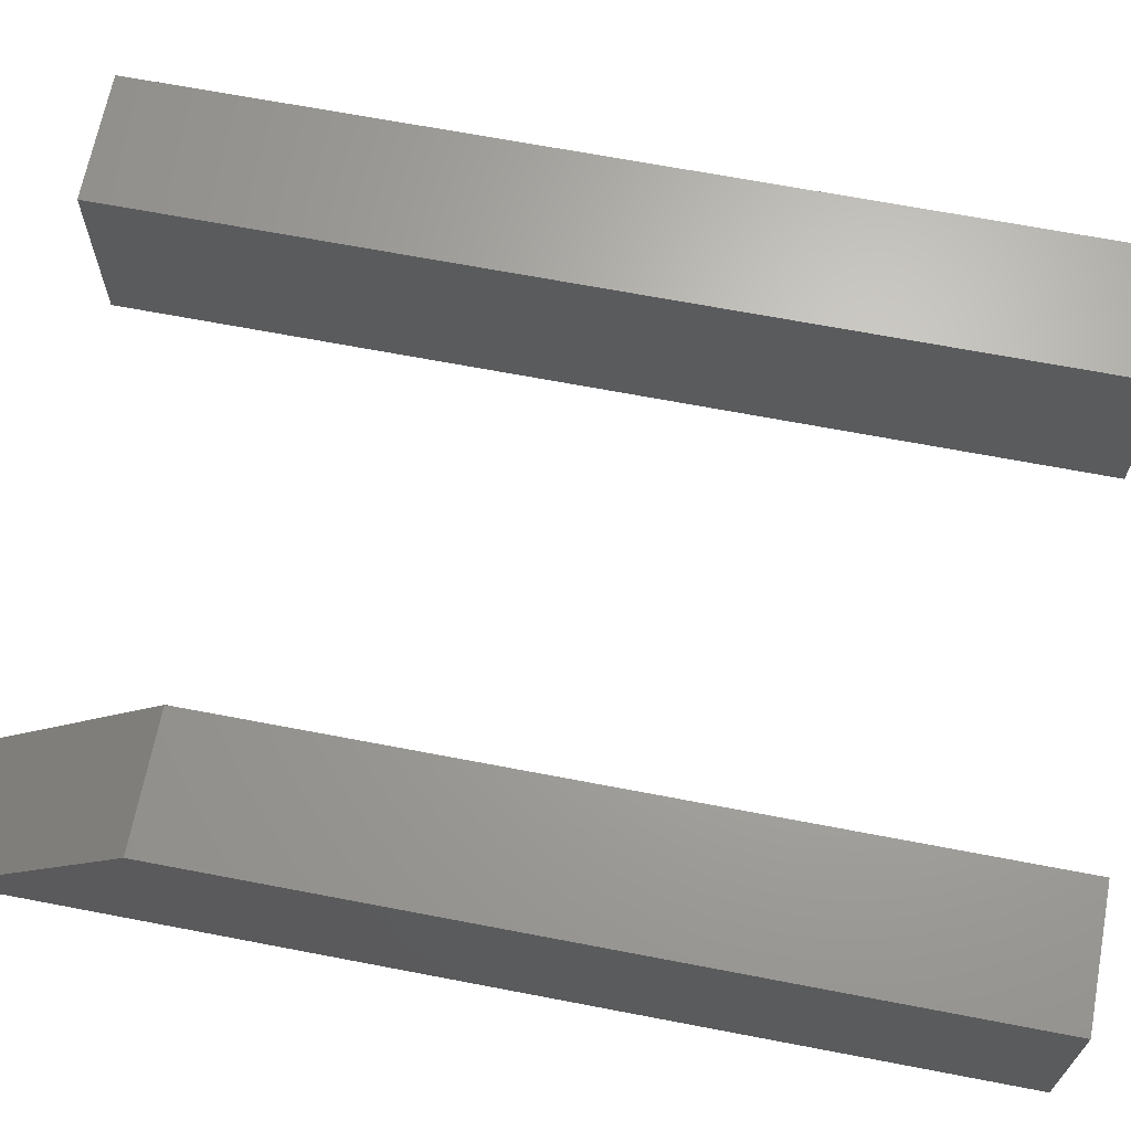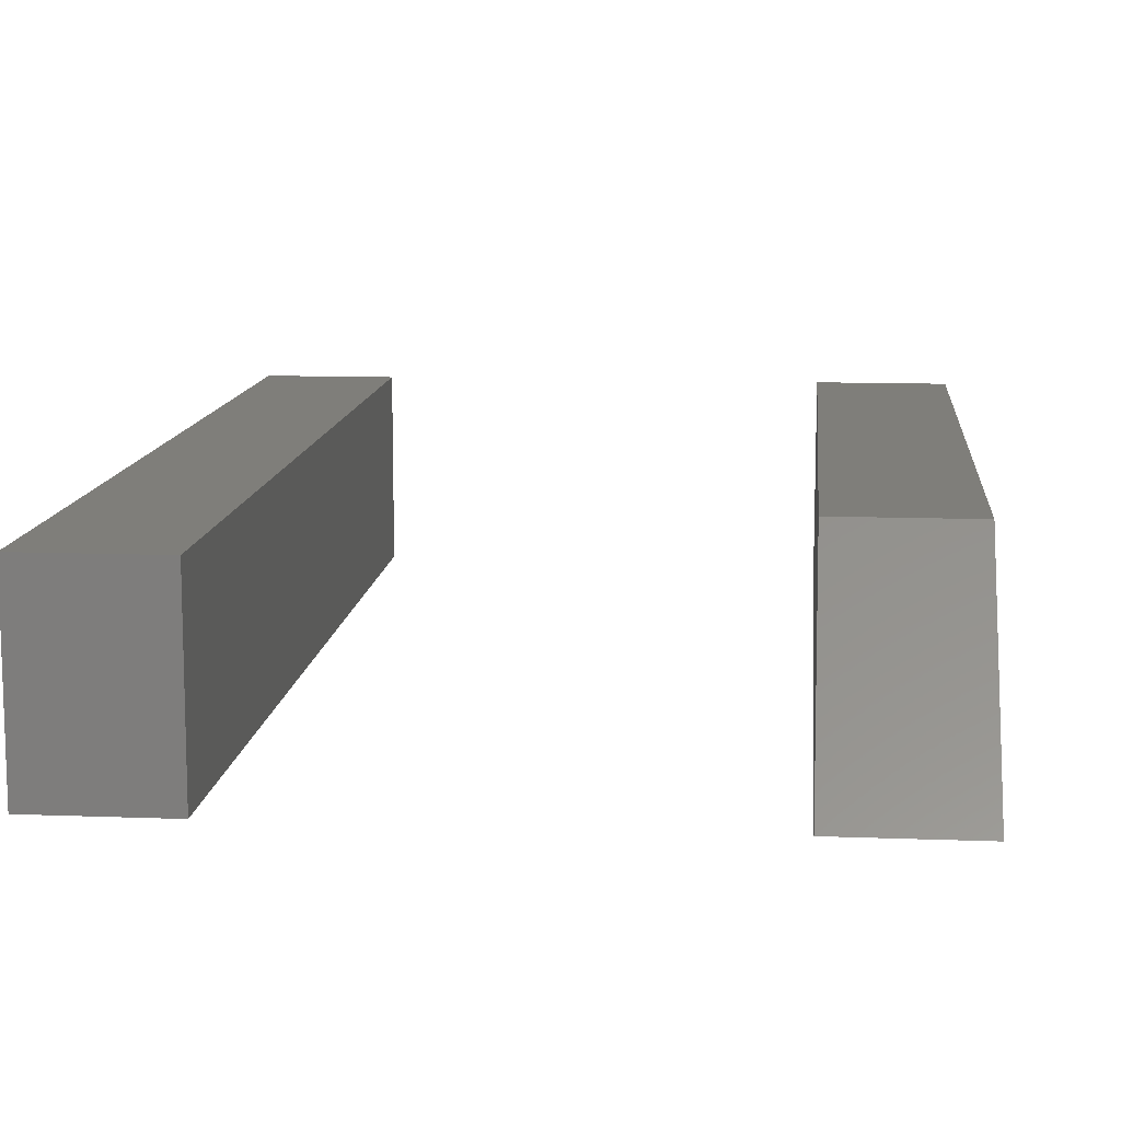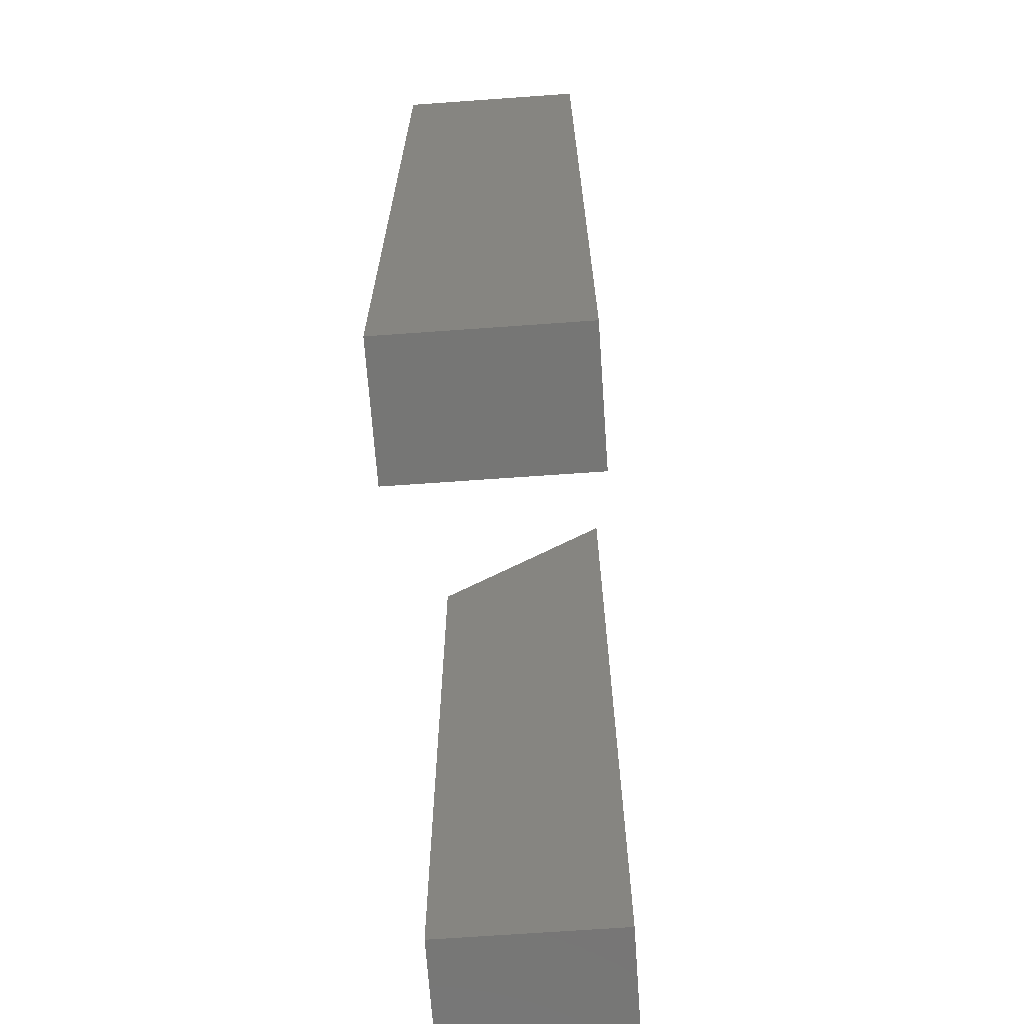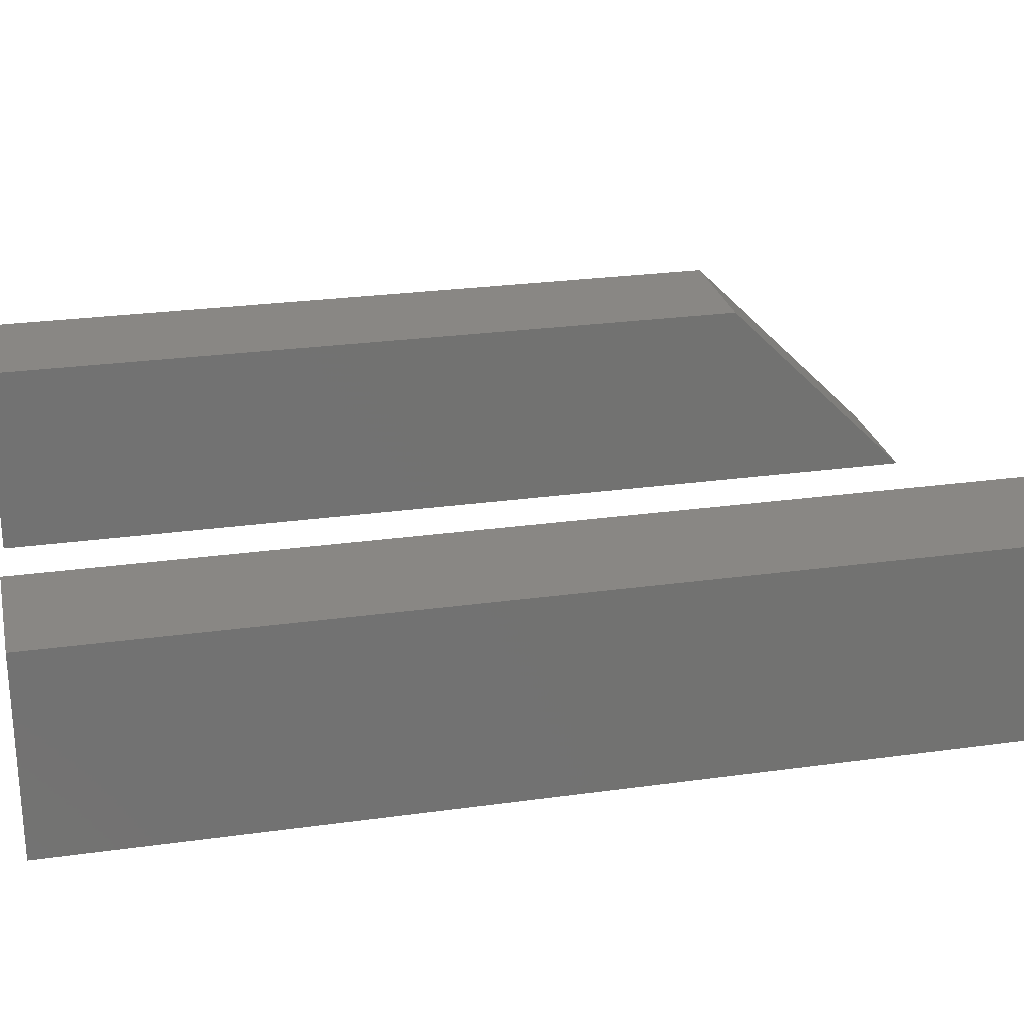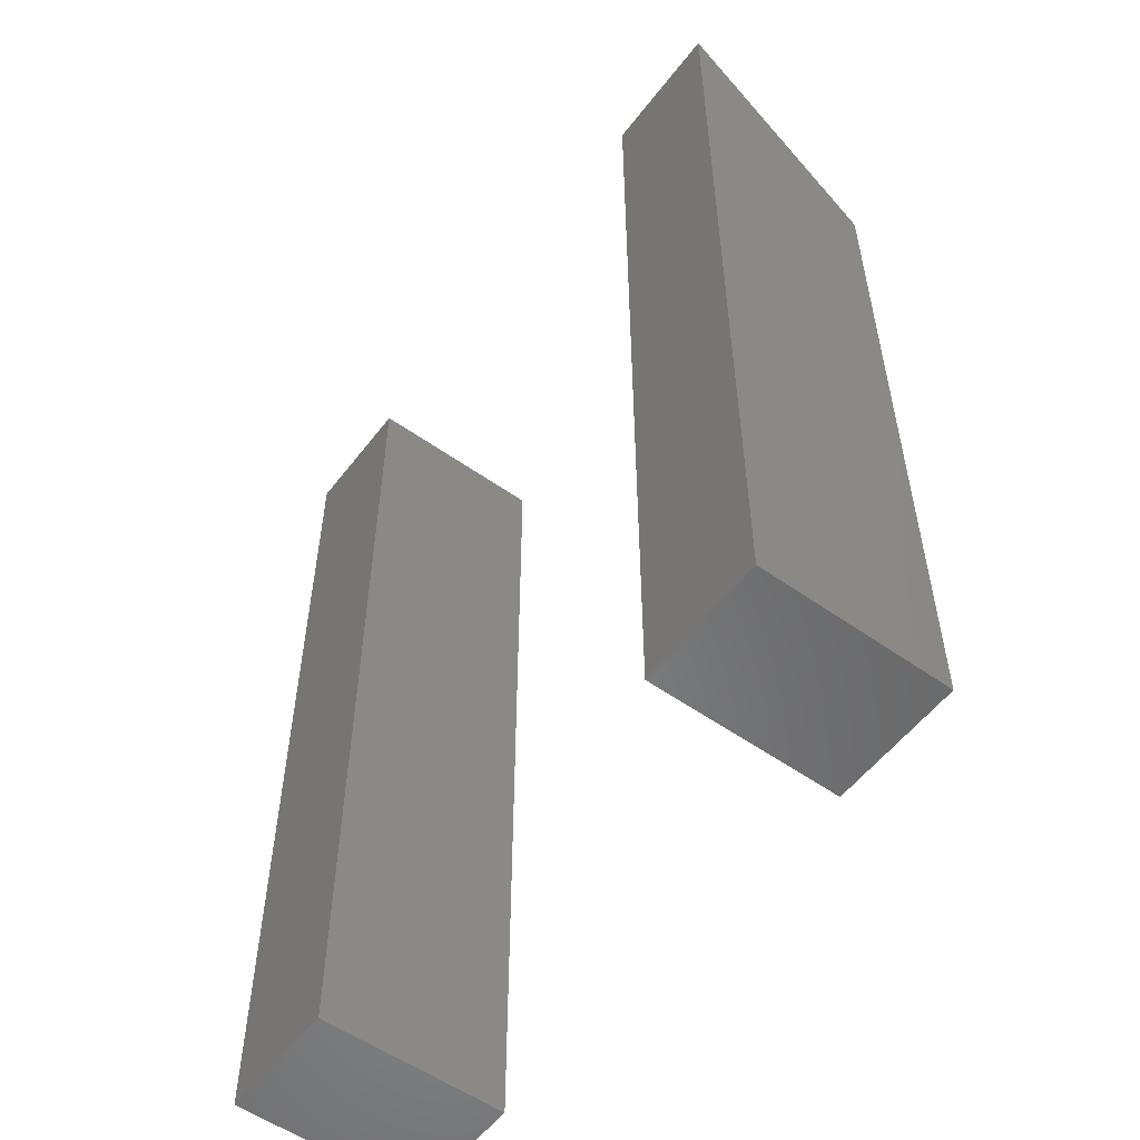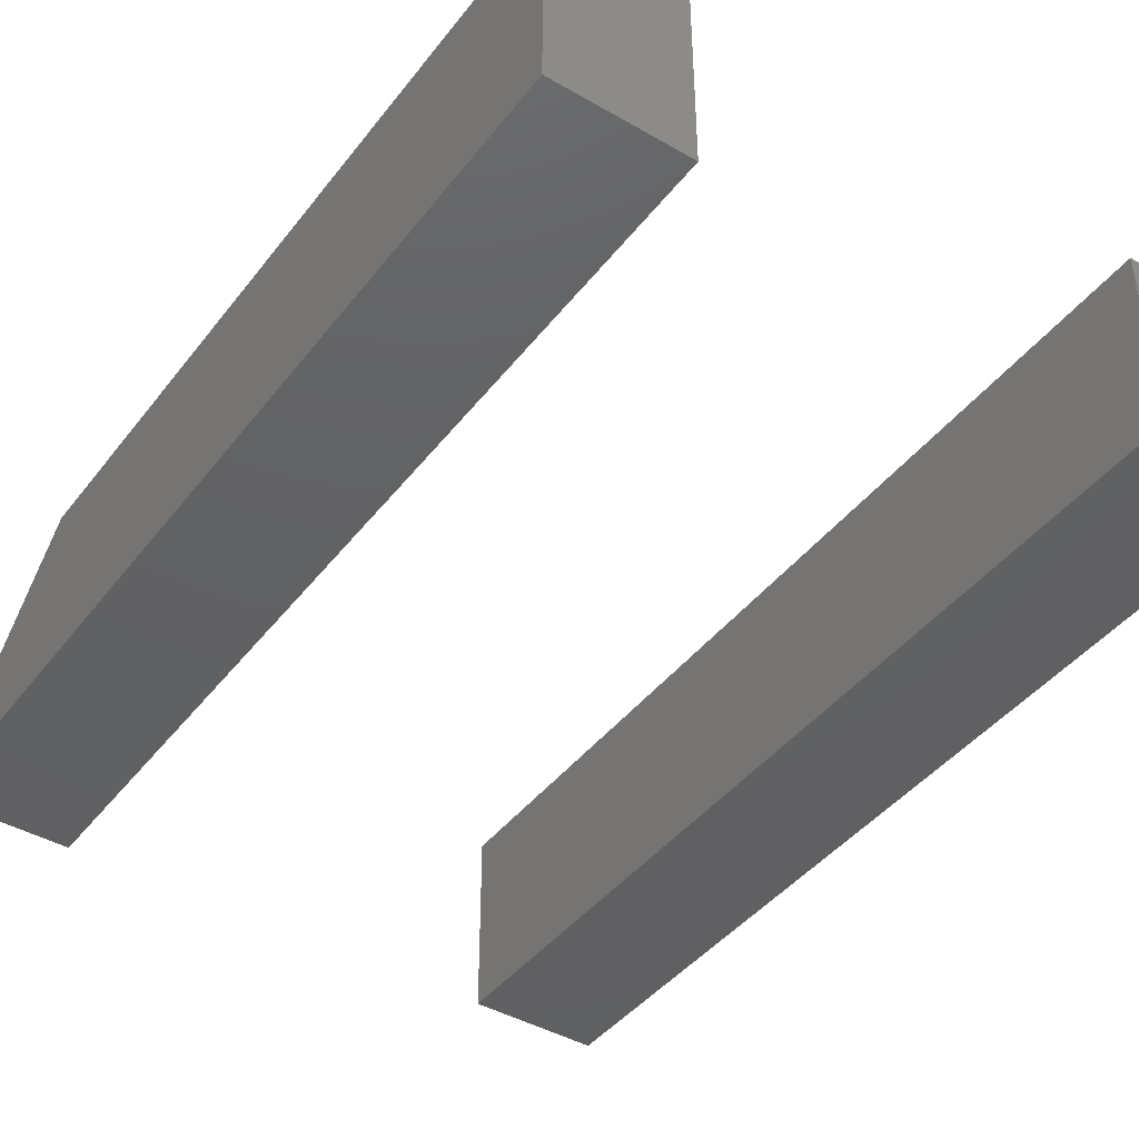
<metadata>
{"format":"stl","ext":"stl","renderer":"f3d","projection":"perspective","resolution":1024,"background":"white","views":[{"elev":66.8,"azim":-79.1,"up":"+Z"},{"elev":11.4,"azim":-174.7,"up":"+Z"},{"elev":-68.2,"azim":94.1,"up":"+Y"},{"elev":25.8,"azim":77.5,"up":"+Z"},{"elev":-55.0,"azim":-126.8,"up":"+Y"},{"elev":-42.8,"azim":-34.6,"up":"+Z"}]}
</metadata>
<code>
# stl→obj: 16 verts, 24 faces
v -0.7266 0.4453 0.007812
v -0.7212 0.4453 0.007812
v -0.7266 0.4844 0.007812
v -0.7212 0.4844 0.007812
v -0.7266 0.4453 0
v -0.7266 0.4844 0
v -0.7212 0.4453 0
v -0.7212 0.4844 0
v -0.75 0.4453 0.007812
v -0.7447 0.4453 0.007812
v -0.75 0.4766 0.007812
v -0.7447 0.4766 0.007812
v -0.75 0.4844 0
v -0.75 0.4453 0
v -0.7447 0.4453 0
v -0.7447 0.4844 0
f 1 2 3
f 3 2 4
f 5 6 7
f 7 6 8
f 3 6 1
f 1 6 5
f 8 6 4
f 4 6 3
f 2 7 4
f 4 7 8
f 5 7 1
f 1 7 2
f 9 10 11
f 11 10 12
f 11 13 9
f 9 13 14
f 10 15 12
f 12 15 16
f 14 13 15
f 15 13 16
f 16 13 12
f 12 13 11
f 14 15 9
f 9 15 10

</code>
